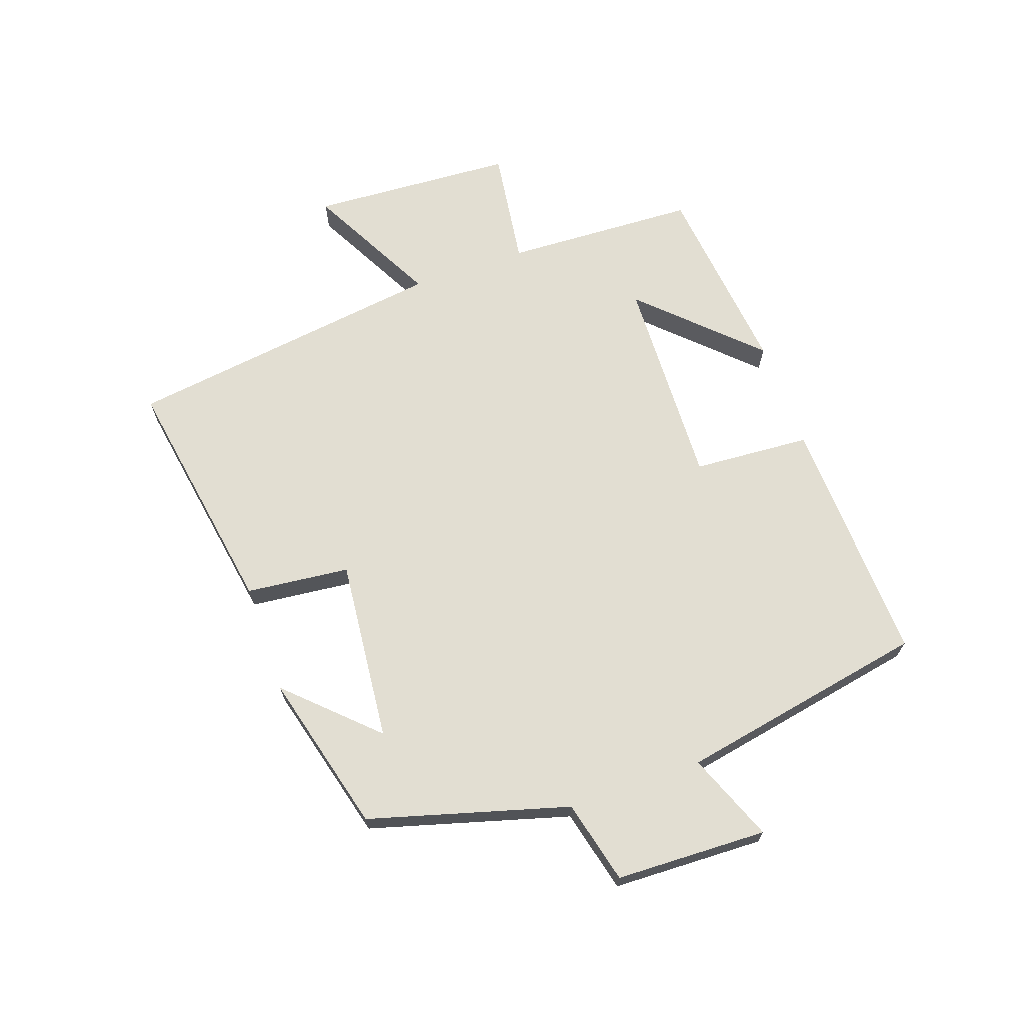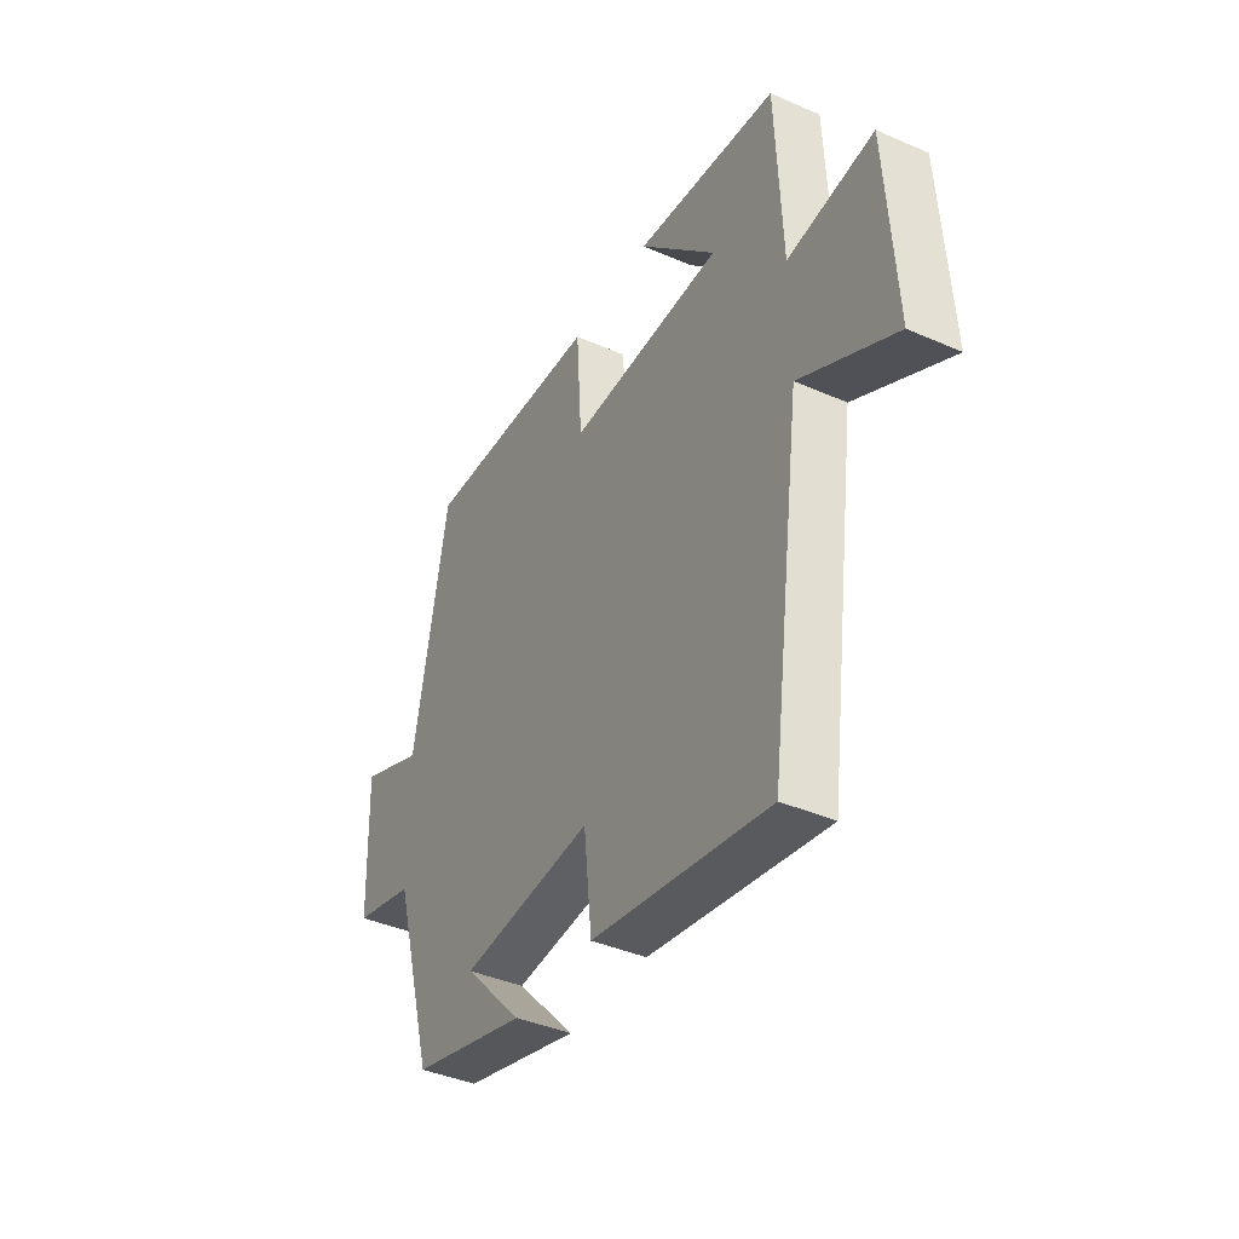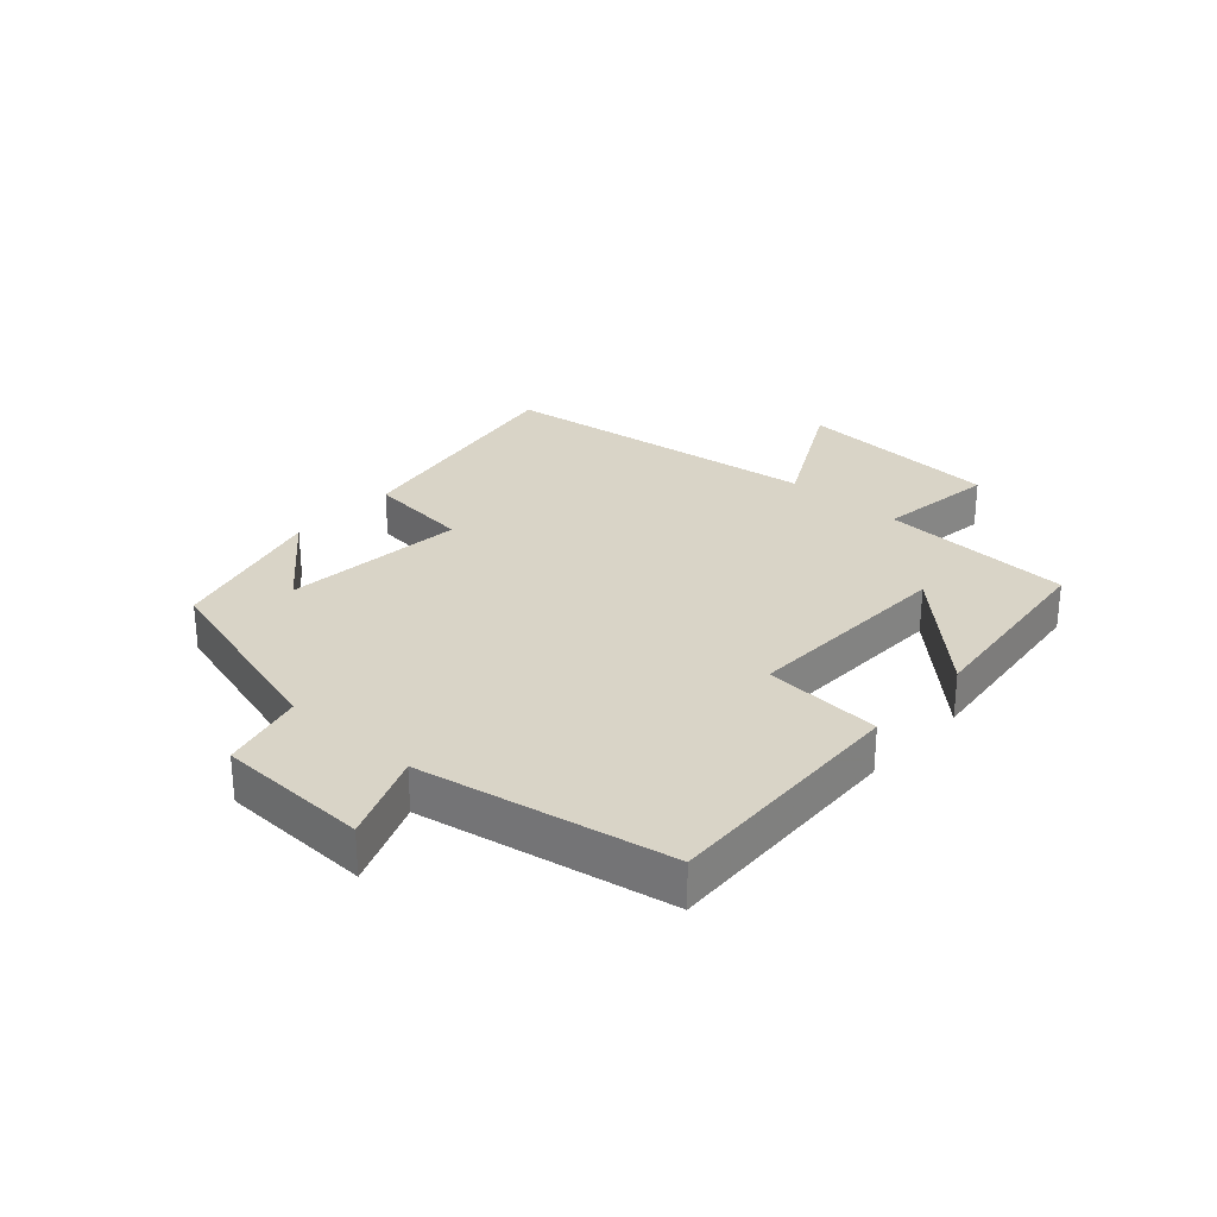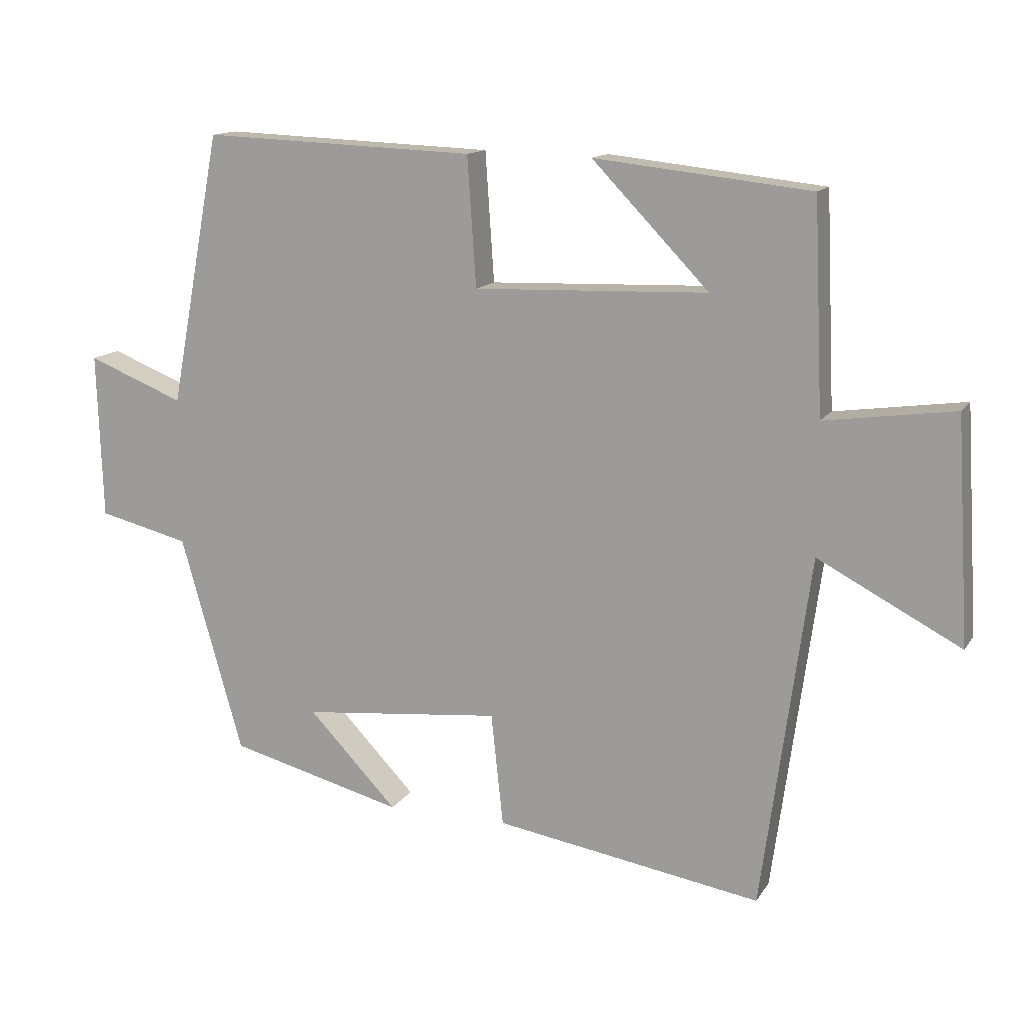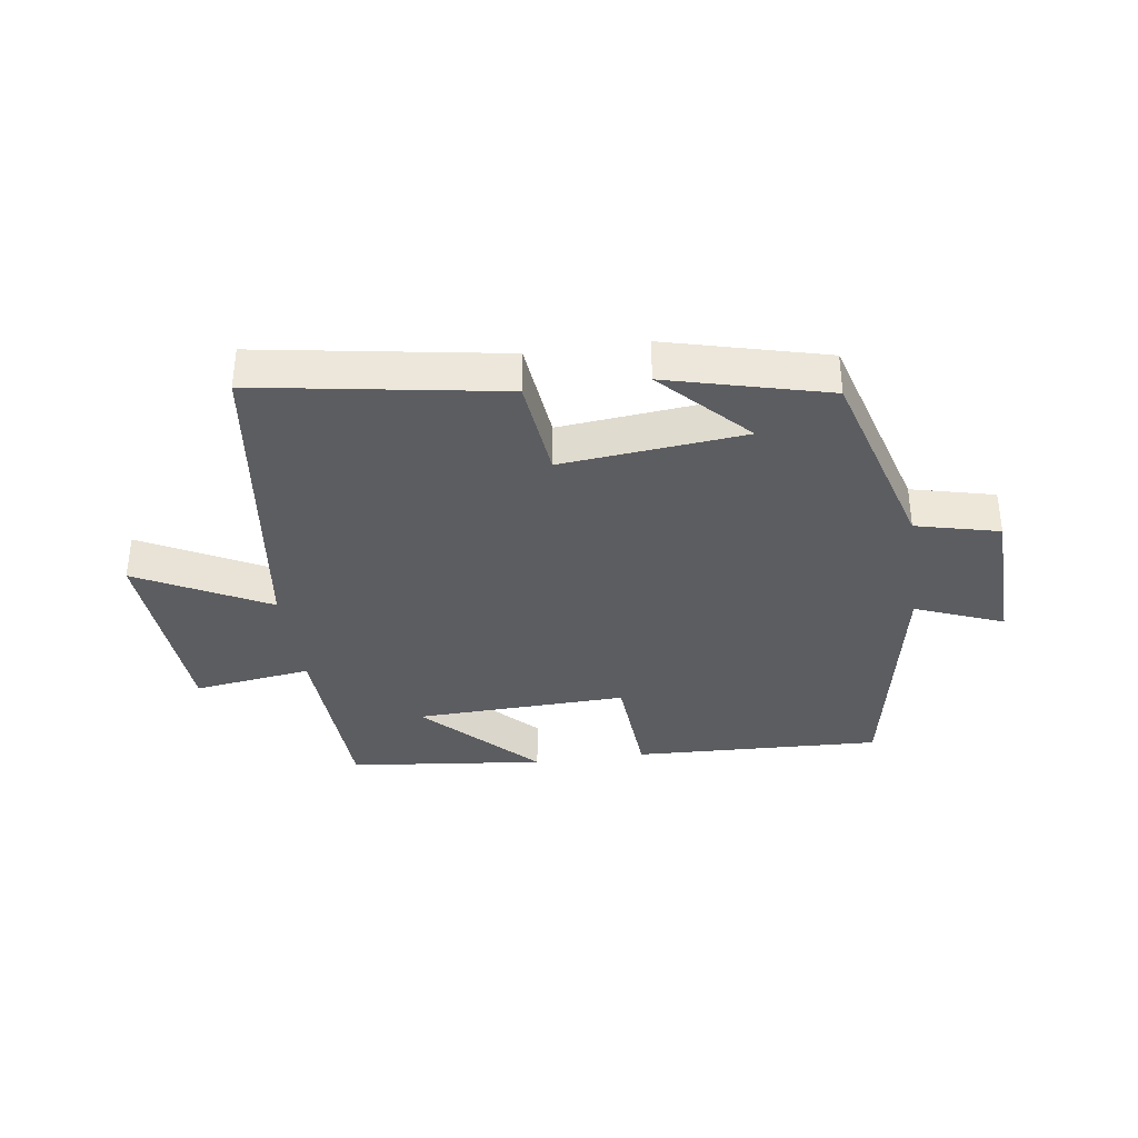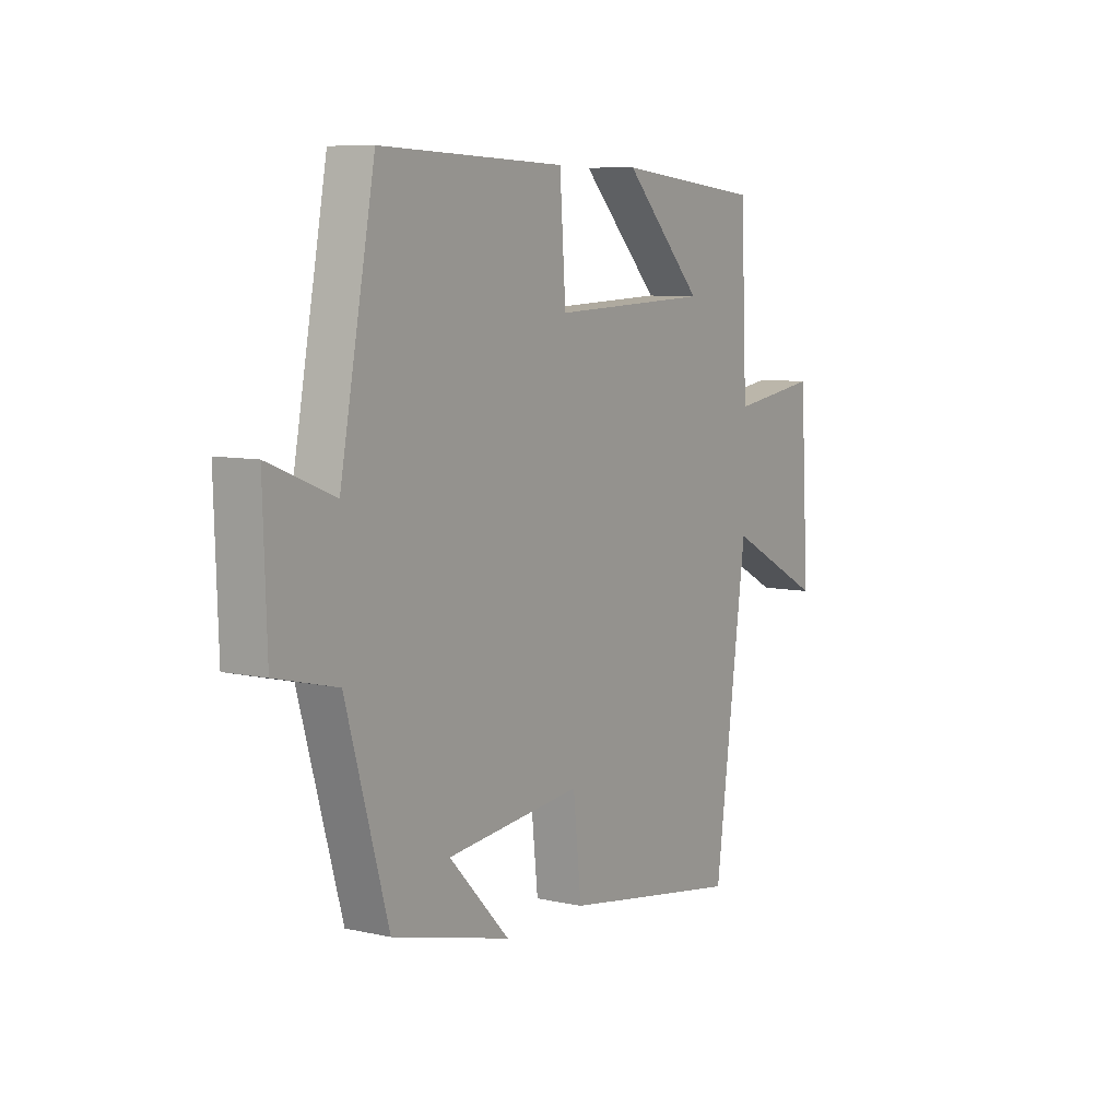
<metadata>
{"format":"obj","ext":"obj","renderer":"f3d","projection":"perspective","resolution":1024,"background":"white","views":[{"elev":68.0,"azim":-109.4,"up":"+Y"},{"elev":-40.0,"azim":61.6,"up":"+Z"},{"elev":28.4,"azim":-48.0,"up":"+Y"},{"elev":13.7,"azim":21.0,"up":"+Z"},{"elev":-35.7,"azim":-171.9,"up":"+Y"},{"elev":7.9,"azim":-58.0,"up":"+Z"}]}
</metadata>
<code>
v 0.486 0.07 0.465
v 0.5 0.07 0.153
v 0.692 0.07 0.18
v 0.712 0.07 -0.152
v 0.5 0.07 -0.041
v 0.429 0.07 -0.565
v 0.033 0.07 -0.5
v 0.015 0.07 -0.332
v -0.281 0.07 -0.362
v -0.149 0.07 -0.5
v -0.408 0.07 -0.433
v -0.5 0.07 -0.11
v -0.635 0.07 -0.077
v -0.643 0.07 0.169
v -0.5 0.07 0.112
v -0.424 0.07 0.516
v -0.02 0.07 0.5
v -0.007 0.07 0.309
v 0.339 0.07 0.321
v 0.166 0.07 0.5
v 0.486 0 0.465
v 0.5 0 0.153
v 0.692 0 0.18
v 0.712 0 -0.152
v 0.5 0 -0.041
v 0.429 0 -0.565
v 0.033 0 -0.5
v 0.015 0 -0.332
v -0.281 0 -0.362
v -0.149 0 -0.5
v -0.408 0 -0.433
v -0.5 0 -0.11
v -0.635 0 -0.077
v -0.643 0 0.169
v -0.5 0 0.112
v -0.424 0 0.516
v -0.02 0 0.5
v -0.007 0 0.309
v 0.339 0 0.321
v 0.166 0 0.5
f 19 20 1
f 15 16 17 18
f 15 18 19
f 12 13 14 15
f 12 15 19
f 11 12 19
f 9 10 11
f 19 1 2
f 11 19 2
f 9 11 2
f 5 6 7 8
f 9 2 3
f 8 9 3
f 5 8 3
f 3 4 5
f 21 40 39
f 38 37 36 35
f 39 38 35
f 35 34 33 32
f 39 35 32
f 39 32 31
f 31 30 29
f 22 21 39
f 22 39 31
f 22 31 29
f 28 27 26 25
f 23 22 29
f 23 29 28
f 23 28 25
f 25 24 23
f 1 21 22 2
f 2 22 23 3
f 3 23 24 4
f 4 24 25 5
f 5 25 26 6
f 6 26 27 7
f 7 27 28 8
f 8 28 29 9
f 9 29 30 10
f 10 30 31 11
f 11 31 32 12
f 12 32 33 13
f 13 33 34 14
f 14 34 35 15
f 15 35 36 16
f 16 36 37 17
f 17 37 38 18
f 18 38 39 19
f 19 39 40 20
f 20 40 21 1

</code>
